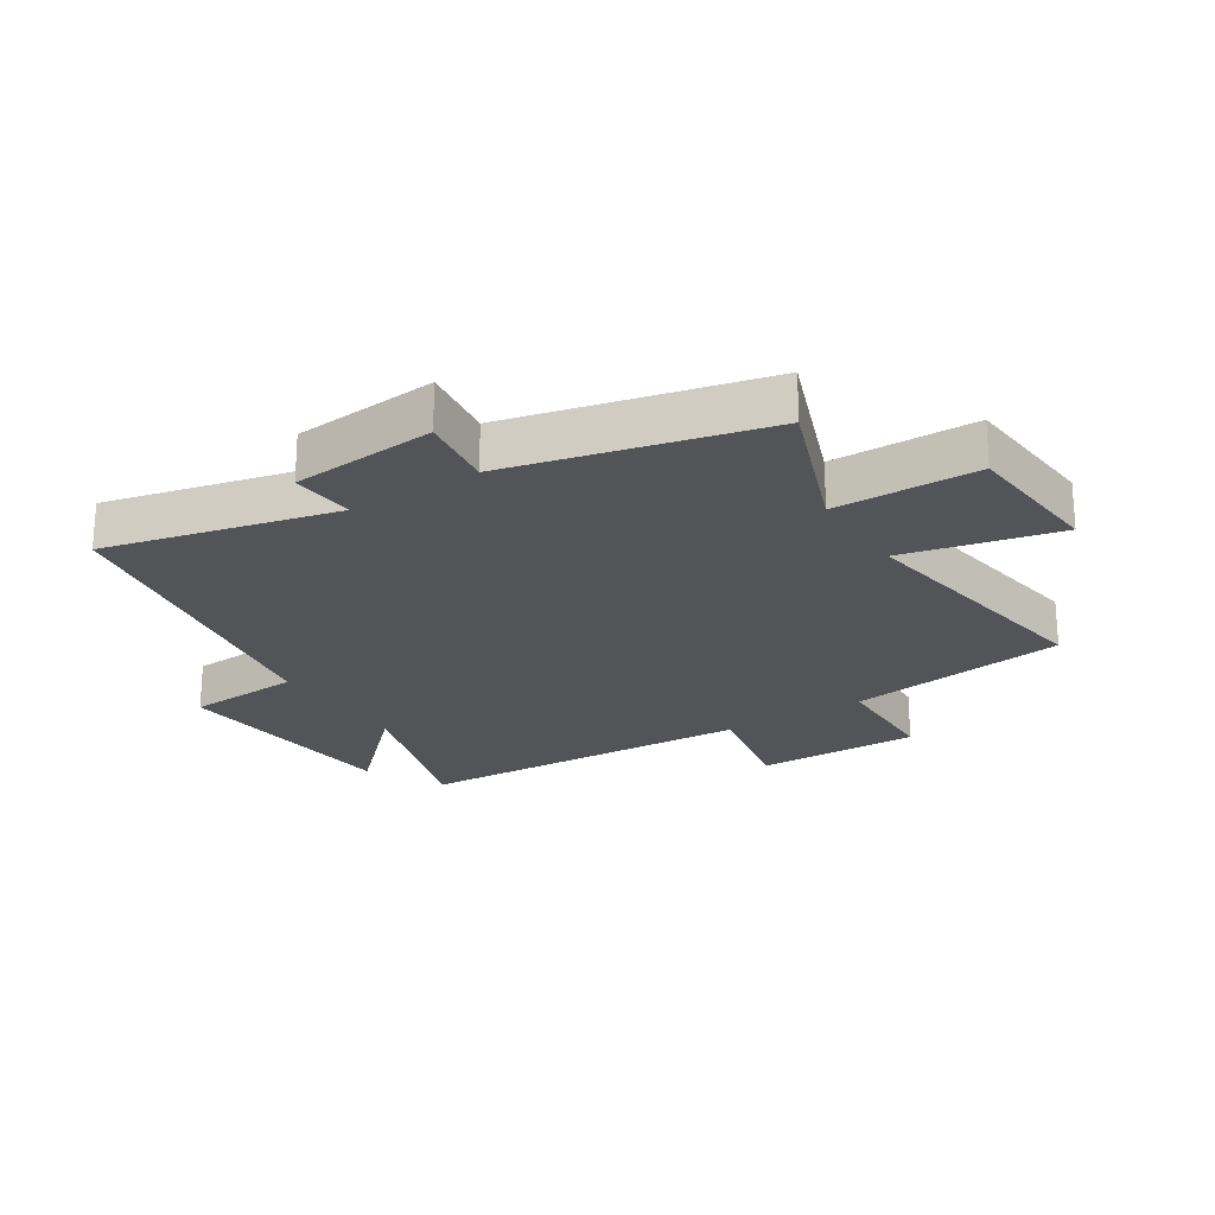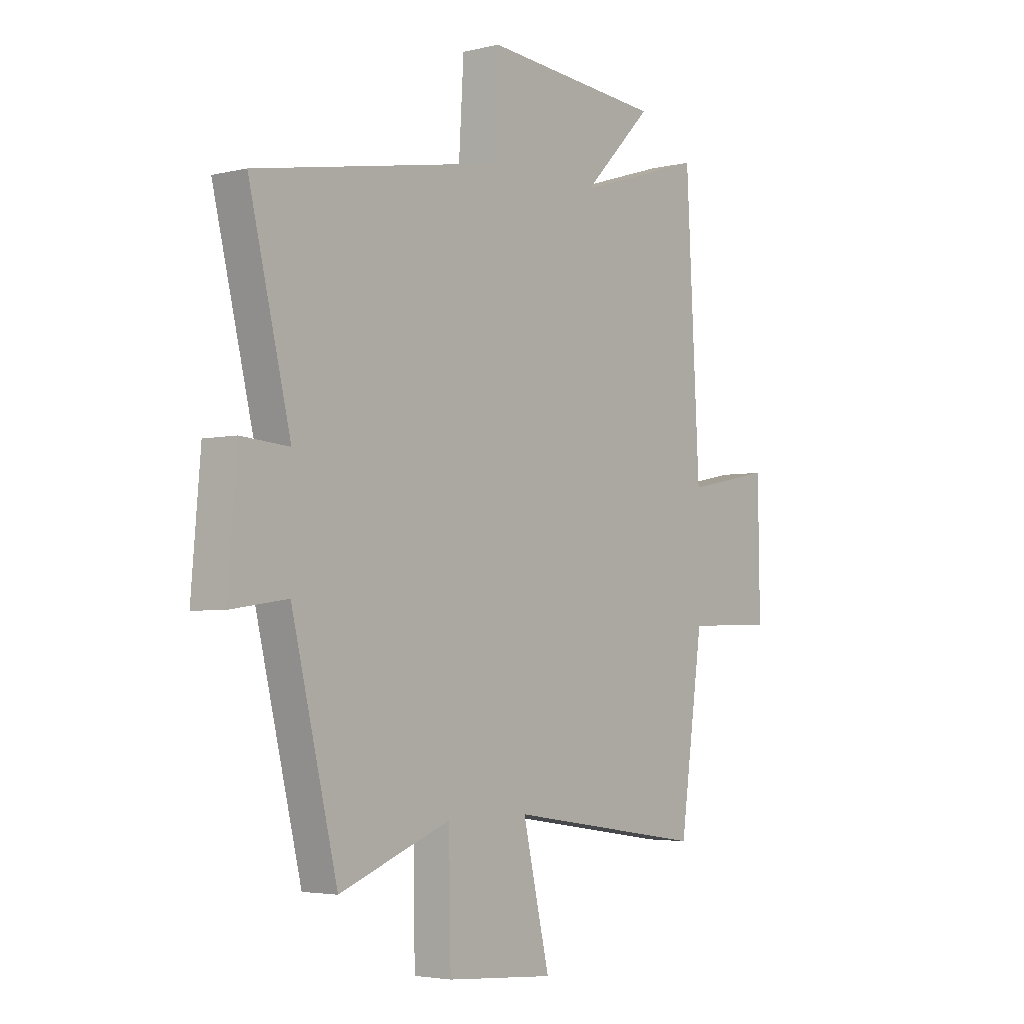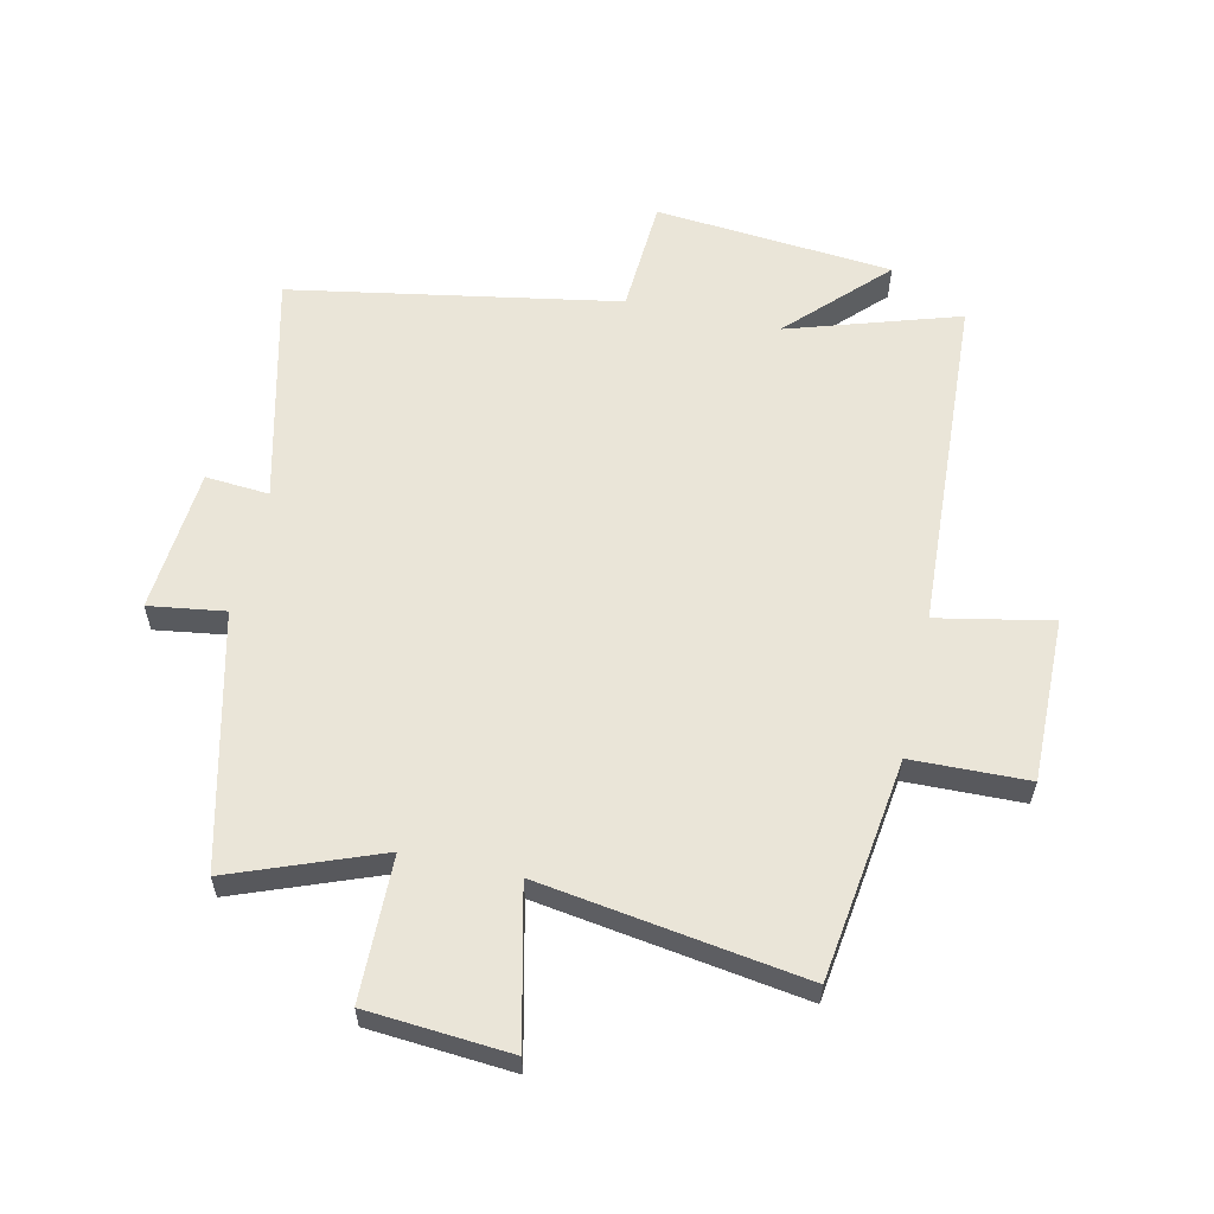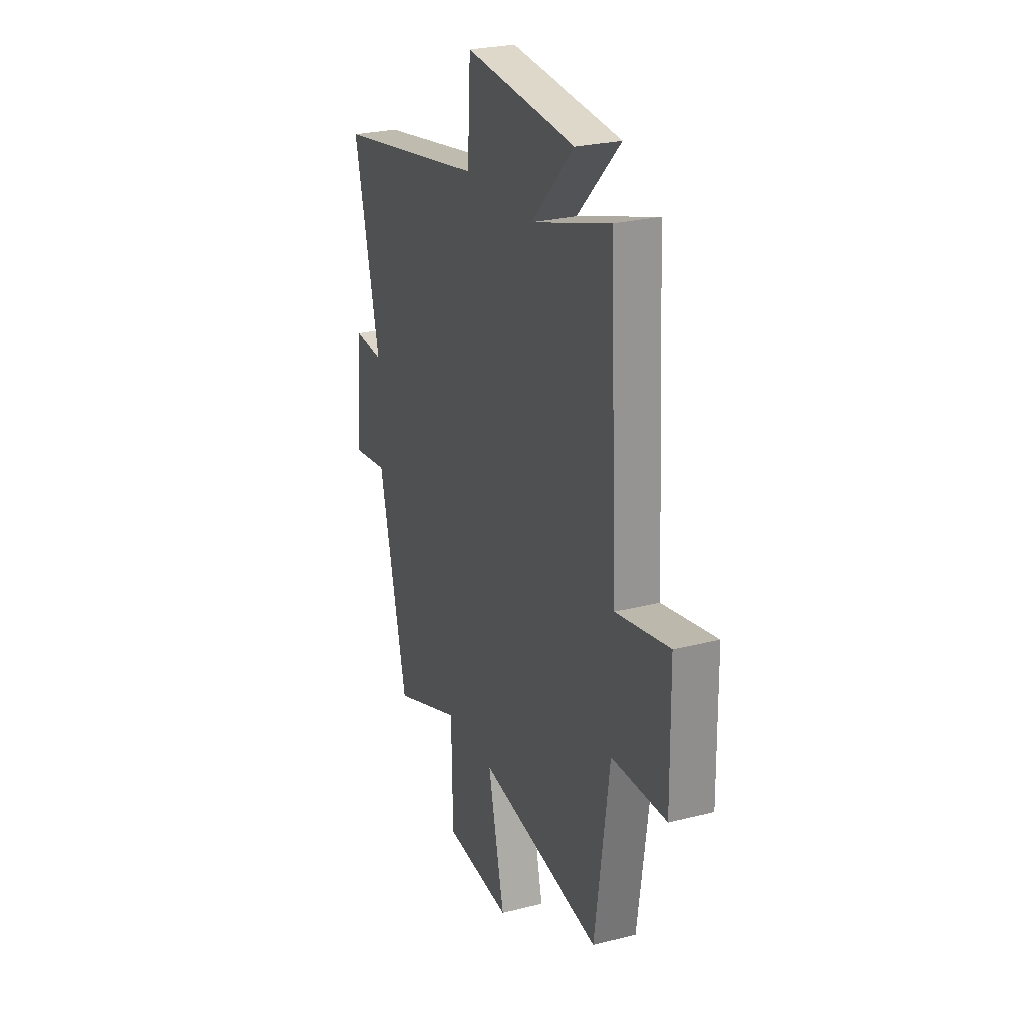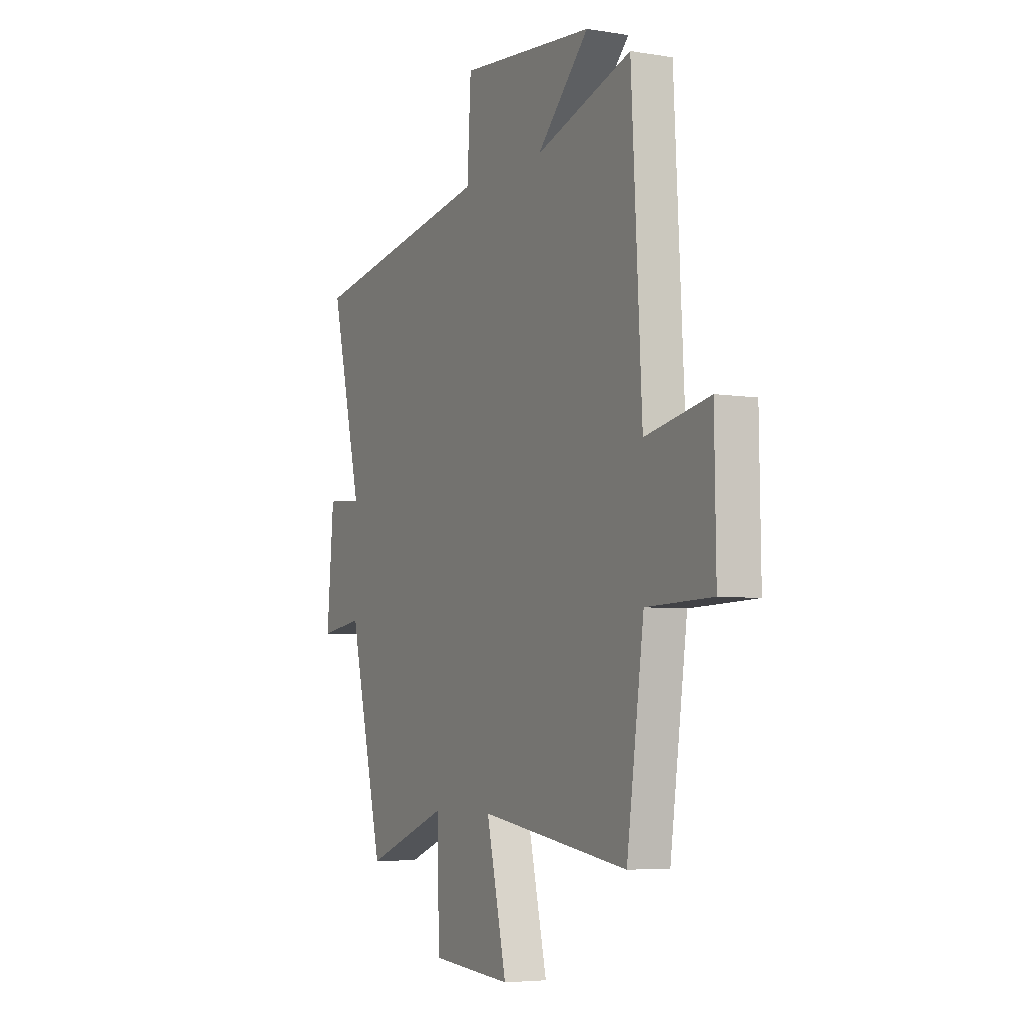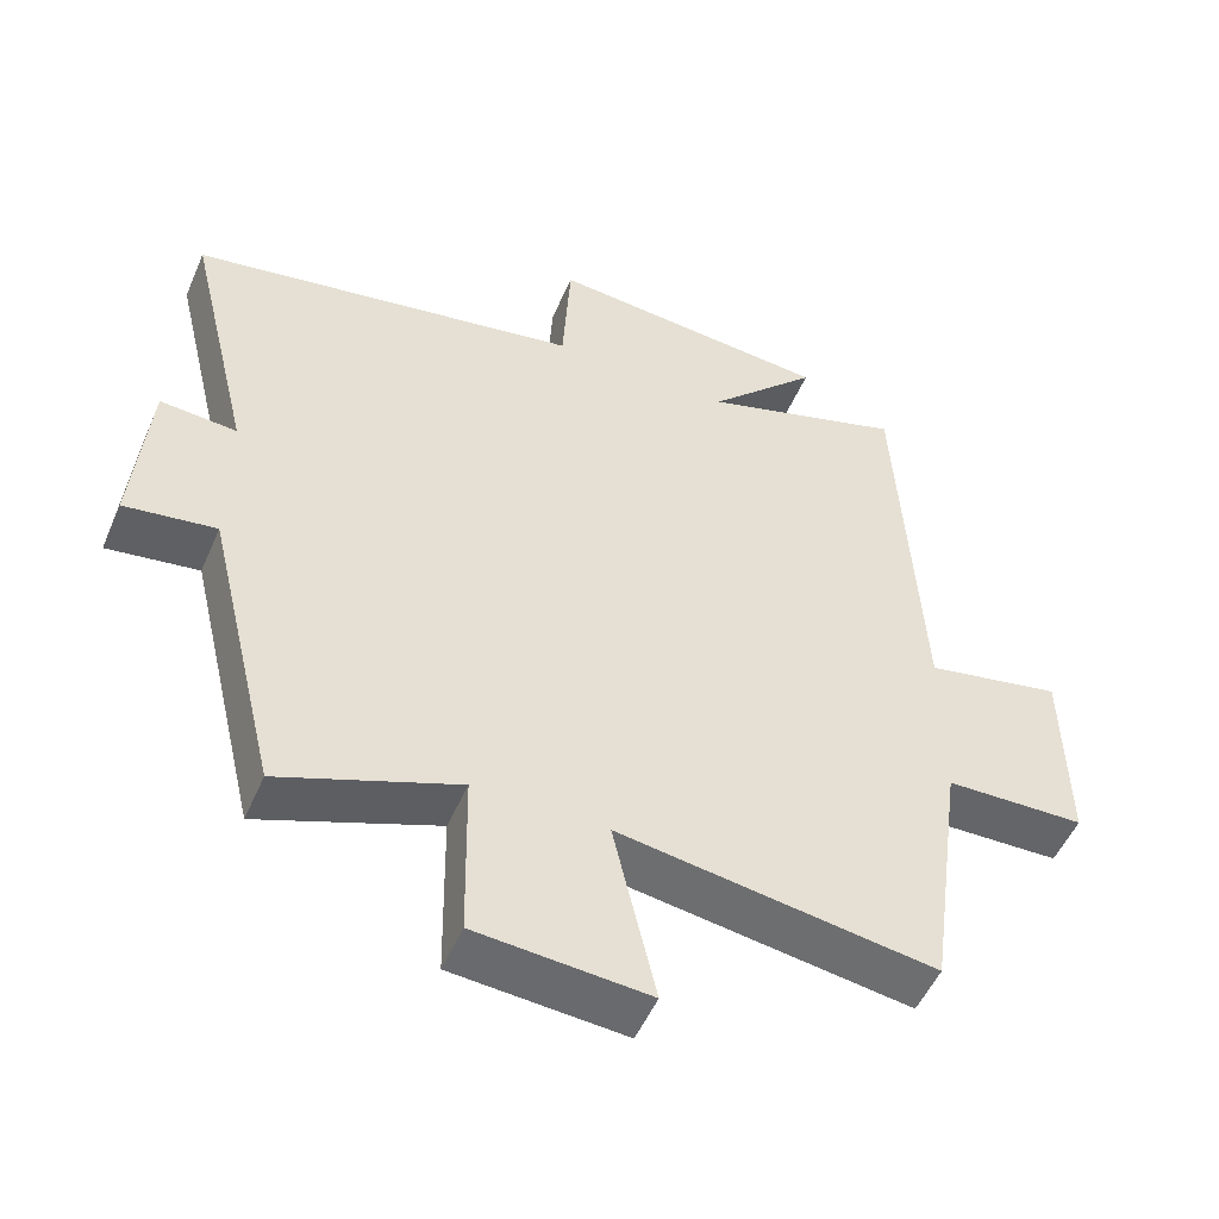
<metadata>
{"format":"obj","ext":"obj","renderer":"f3d","projection":"perspective","resolution":1024,"background":"white","views":[{"elev":-22.9,"azim":122.8,"up":"+Y"},{"elev":-3.7,"azim":128.6,"up":"+Z"},{"elev":59.3,"azim":-167.4,"up":"+Y"},{"elev":26.0,"azim":-111.9,"up":"+Z"},{"elev":-5.3,"azim":-117.1,"up":"+Z"},{"elev":-51.9,"azim":156.9,"up":"+Z"}]}
</metadata>
<code>
v -0.47 0.07 0.588
v -0.192 0.07 0.5
v -0.343 0.07 0.654
v 0.045 0.07 0.688
v 0.056 0.07 0.5
v 0.59 0.07 0.405
v 0.5 0.07 0.03
v 0.604 0.07 0.038
v 0.624 0.07 -0.198
v 0.5 0.07 -0.18
v 0.401 0.07 -0.592
v 0.16 0.07 -0.5
v 0.156 0.07 -0.734
v -0.078 0.07 -0.752
v -0.02 0.07 -0.5
v -0.45 0.07 -0.565
v -0.5 0.07 -0.204
v -0.69 0.07 -0.199
v -0.686 0.07 0.069
v -0.5 0.07 0.032
v -0.47 0 0.588
v -0.192 0 0.5
v -0.343 0 0.654
v 0.045 0 0.688
v 0.056 0 0.5
v 0.59 0 0.405
v 0.5 0 0.03
v 0.604 0 0.038
v 0.624 0 -0.198
v 0.5 0 -0.18
v 0.401 0 -0.592
v 0.16 0 -0.5
v 0.156 0 -0.734
v -0.078 0 -0.752
v -0.02 0 -0.5
v -0.45 0 -0.565
v -0.5 0 -0.204
v -0.69 0 -0.199
v -0.686 0 0.069
v -0.5 0 0.032
f 17 18 19 20
f 15 16 17 20
f 15 20 1 2
f 12 13 14 15
f 12 15 2
f 10 11 12 2
f 7 8 9 10
f 7 10 2 3
f 5 6 7
f 5 7 3
f 3 4 5
f 40 39 38 37
f 40 37 36 35
f 22 21 40 35
f 35 34 33 32
f 22 35 32
f 22 32 31 30
f 30 29 28 27
f 23 22 30 27
f 27 26 25
f 23 27 25
f 25 24 23
f 1 21 22 2
f 2 22 23 3
f 3 23 24 4
f 4 24 25 5
f 5 25 26 6
f 6 26 27 7
f 7 27 28 8
f 8 28 29 9
f 9 29 30 10
f 10 30 31 11
f 11 31 32 12
f 12 32 33 13
f 13 33 34 14
f 14 34 35 15
f 15 35 36 16
f 16 36 37 17
f 17 37 38 18
f 18 38 39 19
f 19 39 40 20
f 20 40 21 1

</code>
